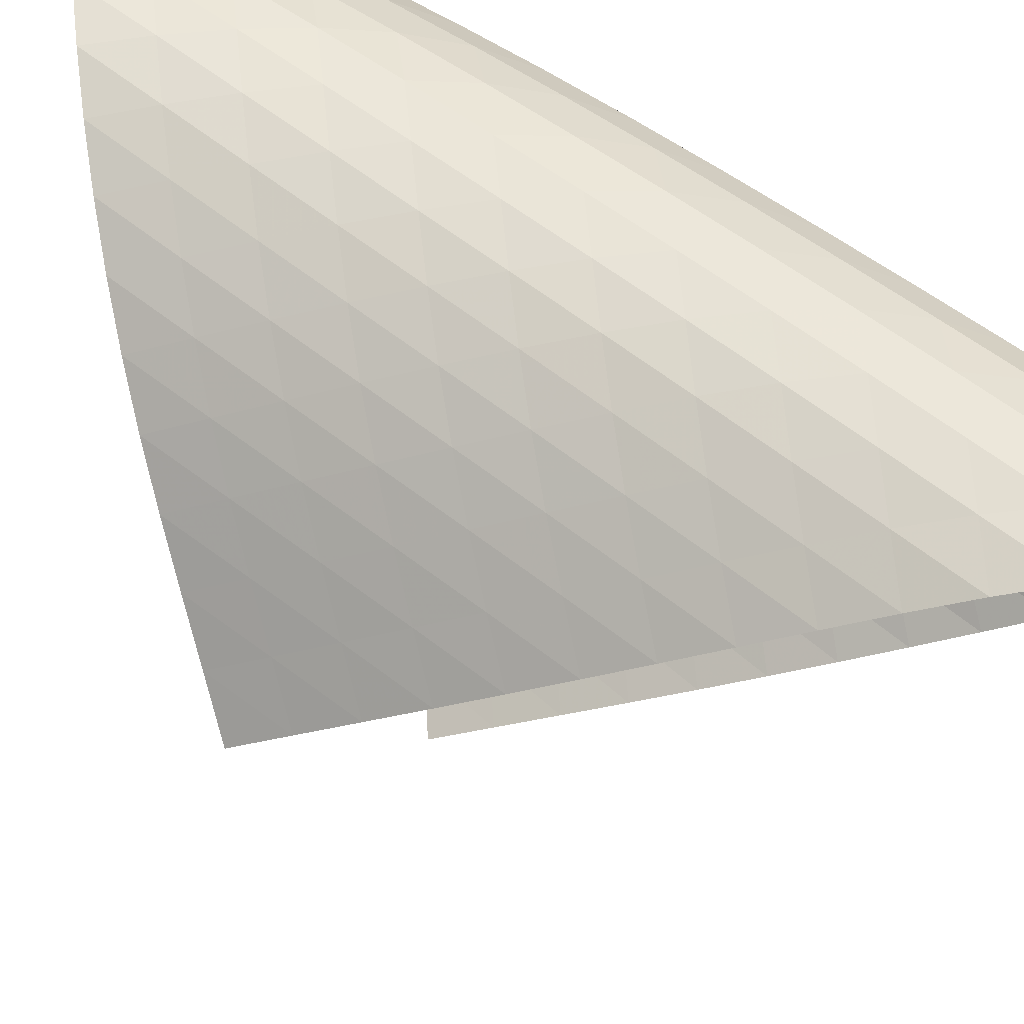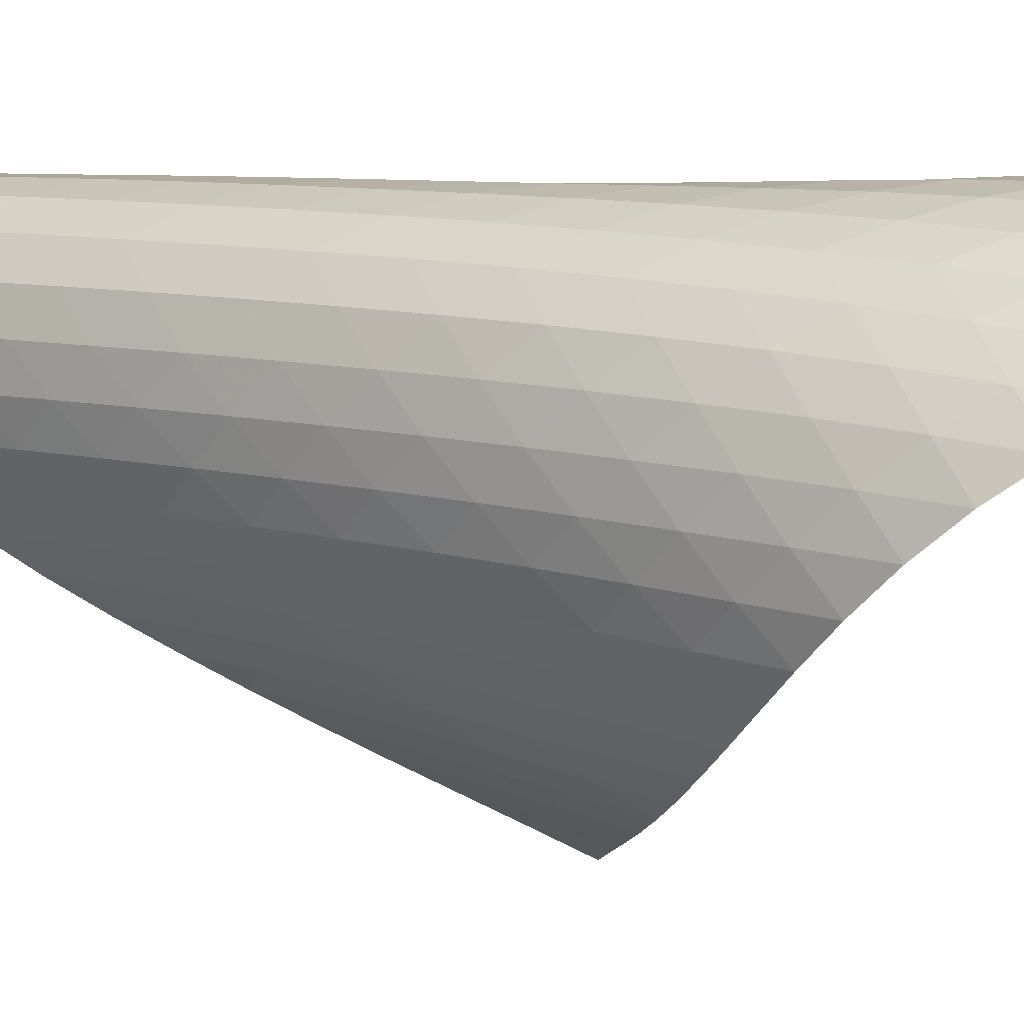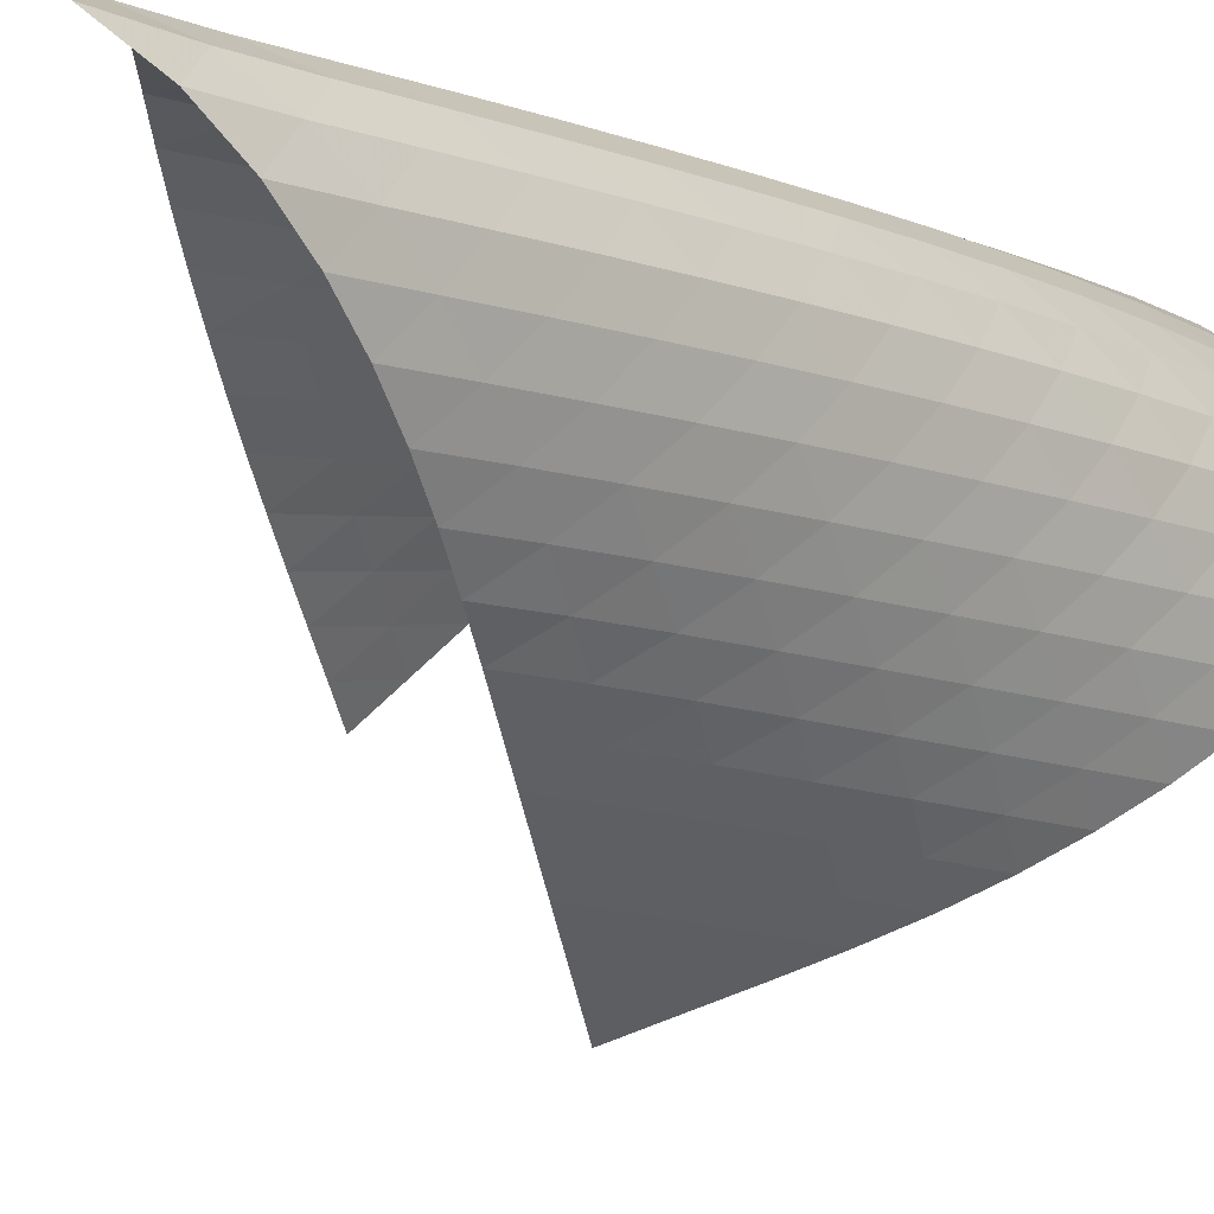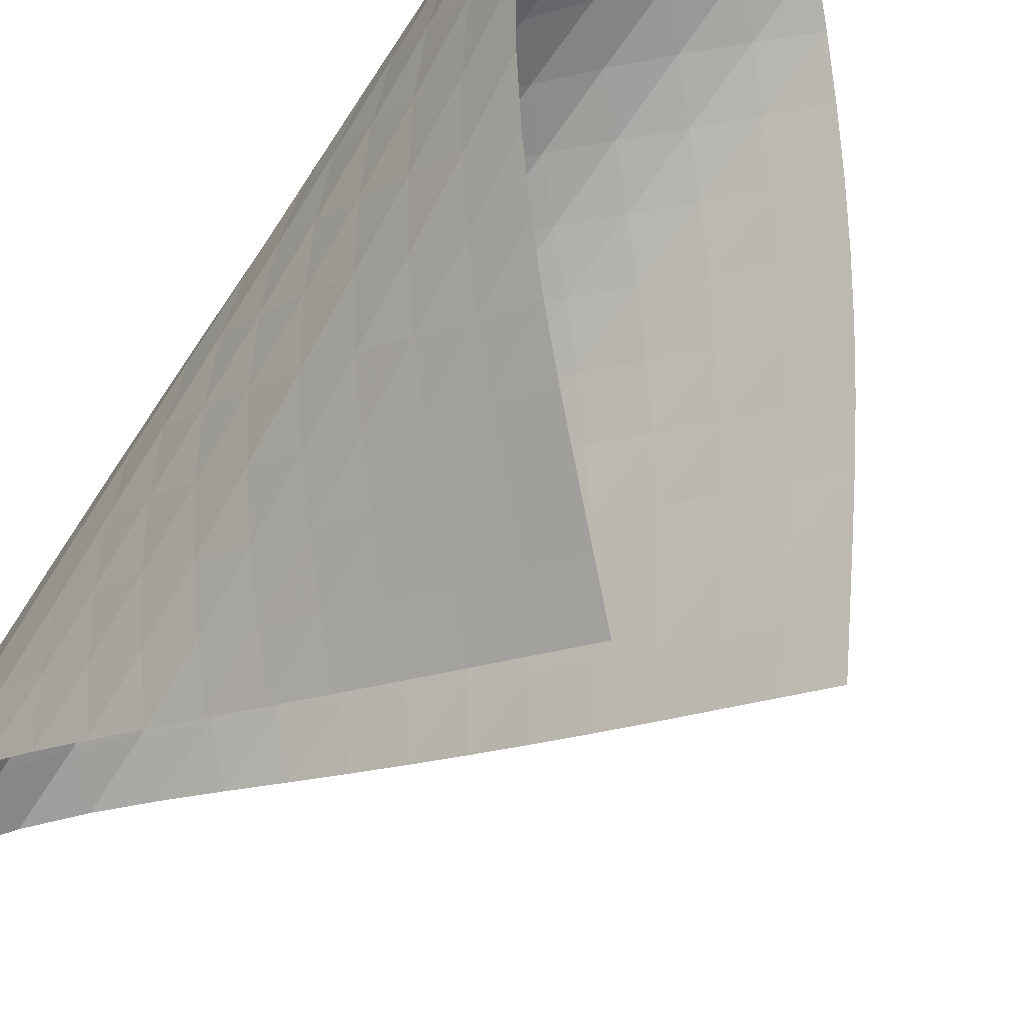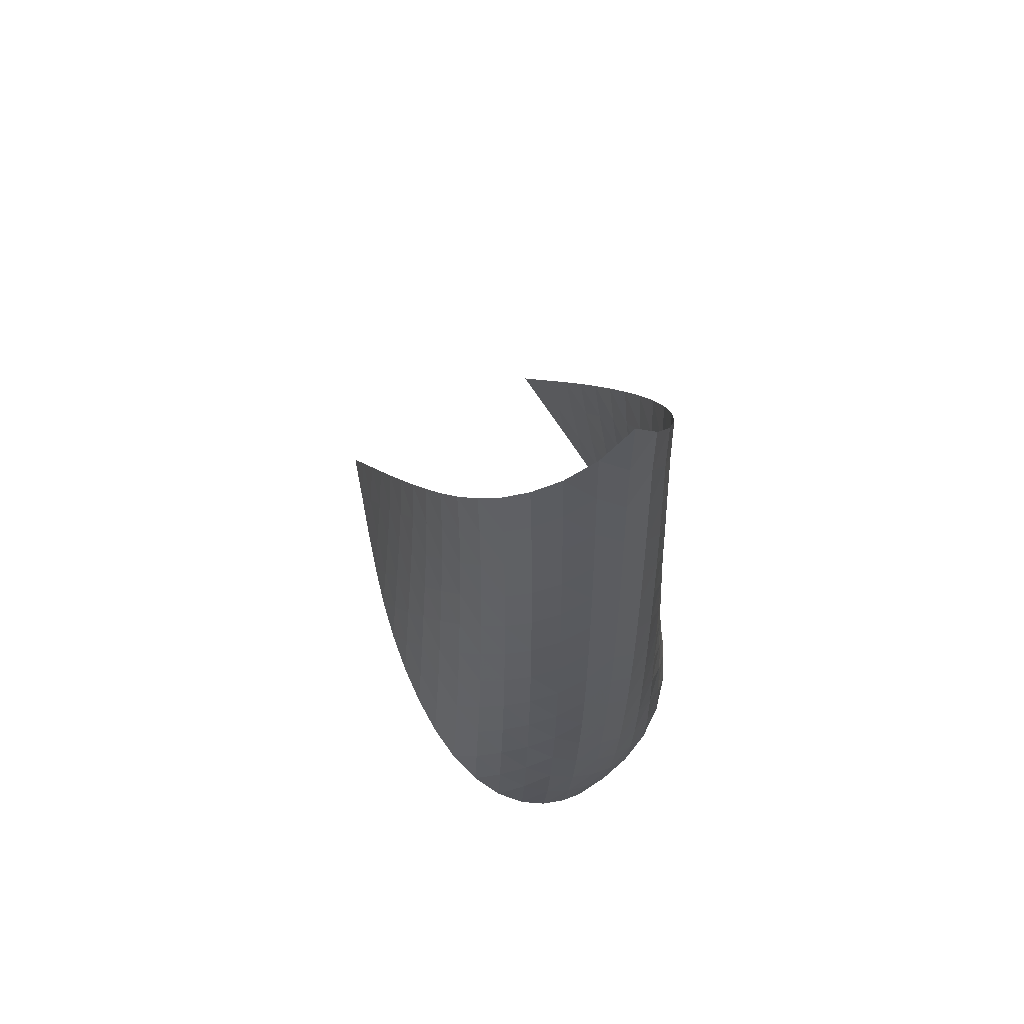
<metadata>
{"format":"obj","ext":"obj","renderer":"f3d","projection":"perspective","resolution":1024,"background":"white","views":[{"elev":50.5,"azim":129.9,"up":"+Z"},{"elev":9.7,"azim":-56.2,"up":"+Z"},{"elev":-9.5,"azim":-138.6,"up":"+Z"},{"elev":-69.8,"azim":-34.6,"up":"+Z"},{"elev":60.3,"azim":-74.8,"up":"+Y"}]}
</metadata>
<code>
v -6.493 -0.05116 6.493
v 0.5465 -10.15 2.7
v -2.7 -10.15 -0.5465
v -5.987 -18.94 5.987
v -3.115 -9.488 -0.1653
v -3.532 -8.828 0.2135
v -3.95 -8.166 0.5936
v -4.365 -7.506 0.9812
v -4.775 -6.847 1.38
v -5.179 -6.19 1.789
v -5.574 -5.534 2.212
v -5.953 -4.881 2.654
v -6.303 -4.227 3.124
v -6.603 -3.572 3.629
v -6.83 -2.914 4.174
v -6.958 -2.247 4.755
v -6.96 -1.567 5.357
v -6.811 -0.8567 5.953
v -5.953 -0.8567 6.811
v -5.357 -1.567 6.96
v -4.755 -2.247 6.958
v -4.174 -2.914 6.83
v -3.629 -3.572 6.603
v -3.124 -4.227 6.303
v -2.654 -4.881 5.953
v -2.212 -5.534 5.574
v -1.789 -6.19 5.179
v -1.38 -6.847 4.775
v -0.9812 -7.506 4.365
v -0.5936 -8.166 3.95
v -0.2135 -8.828 3.532
v 0.1653 -9.488 3.115
v 0.2377 -10.7 3.292
v -0.06962 -11.25 3.886
v -0.3856 -11.8 4.475
v -0.7259 -12.36 5.048
v -1.103 -12.92 5.591
v -1.522 -13.49 6.096
v -1.98 -14.07 6.558
v -2.481 -14.65 6.961
v -3.026 -15.24 7.275
v -3.609 -15.85 7.454
v -4.2 -16.47 7.461
v -4.755 -17.1 7.284
v -5.239 -17.72 6.952
v -5.645 -18.34 6.506
v -6.506 -18.34 5.645
v -6.952 -17.72 5.239
v -7.284 -17.1 4.755
v -7.461 -16.47 4.2
v -7.454 -15.85 3.609
v -7.275 -15.24 3.026
v -6.961 -14.65 2.481
v -6.558 -14.07 1.98
v -6.096 -13.49 1.522
v -5.591 -12.92 1.103
v -5.048 -12.36 0.7259
v -4.475 -11.8 0.3856
v -3.886 -11.25 0.06962
v -3.292 -10.7 -0.2377
v -6.473 -1.498 6.473
v -6.813 -2.17 5.969
v -6.977 -2.838 5.39
v -6.984 -3.5 4.794
v -6.864 -4.156 4.214
v -6.647 -4.809 3.666
v -6.362 -5.46 3.152
v -6.033 -6.11 2.669
v -5.676 -6.761 2.21
v -5.303 -7.413 1.769
v -4.917 -8.067 1.343
v -4.52 -8.724 0.9328
v -4.114 -9.382 0.5364
v -3.704 -10.04 0.1477
v -5.969 -2.17 6.813
v -6.487 -2.805 6.487
v -6.842 -3.451 5.997
v -7.017 -4.101 5.422
v -7.032 -4.75 4.825
v -6.919 -5.398 4.242
v -6.715 -6.044 3.686
v -6.448 -6.69 3.161
v -6.139 -7.336 2.663
v -5.804 -7.983 2.186
v -5.449 -8.632 1.728
v -5.076 -9.284 1.29
v -4.689 -9.938 0.8704
v -4.291 -10.59 0.4651
v -5.39 -2.838 6.977
v -5.997 -3.451 6.842
v -6.513 -4.08 6.513
v -6.872 -4.716 6.024
v -7.055 -5.356 5.45
v -7.08 -5.997 4.85
v -6.981 -6.638 4.261
v -6.794 -7.278 3.696
v -6.548 -7.918 3.158
v -6.261 -8.559 2.643
v -5.946 -9.203 2.149
v -5.606 -9.849 1.677
v -5.244 -10.5 1.228
v -4.866 -11.15 0.7988
v -4.794 -3.5 6.984
v -5.422 -4.101 7.017
v -6.024 -4.716 6.872
v -6.535 -5.342 6.535
v -6.896 -5.973 6.046
v -7.087 -6.607 5.472
v -7.124 -7.241 4.87
v -7.042 -7.875 4.275
v -6.875 -8.51 3.7
v -6.652 -9.145 3.147
v -6.388 -9.781 2.617
v -6.091 -10.42 2.109
v -5.766 -11.06 1.625
v -5.417 -11.71 1.165
v -4.214 -4.156 6.864
v -4.825 -4.75 7.032
v -5.45 -5.356 7.055
v -6.046 -5.973 6.896
v -6.552 -6.597 6.552
v -6.914 -7.225 6.063
v -7.112 -7.854 5.489
v -7.162 -8.482 4.885
v -7.099 -9.111 4.284
v -6.956 -9.739 3.699
v -6.757 -10.37 3.134
v -6.516 -11 2.59
v -6.238 -11.64 2.069
v -5.928 -12.28 1.573
v -3.666 -4.809 6.647
v -4.242 -5.398 6.919
v -4.85 -5.997 7.08
v -5.472 -6.607 7.087
v -6.063 -7.225 6.914
v -6.564 -7.848 6.564
v -6.926 -8.473 6.074
v -7.131 -9.098 5.5
v -7.198 -9.721 4.895
v -7.158 -10.34 4.288
v -7.041 -10.97 3.693
v -6.868 -11.59 3.116
v -6.65 -12.22 2.559
v -6.392 -12.85 2.027
v -3.152 -5.46 6.362
v -3.686 -6.044 6.715
v -4.261 -6.638 6.981
v -4.87 -7.241 7.124
v -5.489 -7.854 7.112
v -6.074 -8.473 6.926
v -6.569 -9.096 6.569
v -6.931 -9.719 6.077
v -7.146 -10.34 5.504
v -7.234 -10.96 4.897
v -7.221 -11.57 4.285
v -7.136 -12.19 3.68
v -6.992 -12.81 3.091
v -6.799 -13.43 2.522
v -2.669 -6.11 6.033
v -3.161 -6.69 6.448
v -3.696 -7.278 6.794
v -4.275 -7.875 7.042
v -4.885 -8.482 7.162
v -5.5 -9.098 7.131
v -6.077 -9.719 6.931
v -6.565 -10.34 6.565
v -6.927 -10.96 6.071
v -7.155 -11.58 5.5
v -7.268 -12.19 4.892
v -7.291 -12.8 4.275
v -7.242 -13.41 3.661
v -7.132 -14.03 3.059
v -2.21 -6.761 5.676
v -2.663 -7.336 6.139
v -3.158 -7.918 6.548
v -3.7 -8.51 6.875
v -4.284 -9.111 7.099
v -4.895 -9.721 7.198
v -5.504 -10.34 7.146
v -6.071 -10.96 6.927
v -6.549 -11.58 6.549
v -6.911 -12.2 6.053
v -7.155 -12.81 5.484
v -7.3 -13.42 4.879
v -7.363 -14.03 4.258
v -7.356 -14.63 3.637
v -1.769 -7.413 5.303
v -2.186 -7.983 5.804
v -2.643 -8.559 6.261
v -3.147 -9.145 6.652
v -3.699 -9.739 6.956
v -4.288 -10.34 7.158
v -4.897 -10.96 7.234
v -5.5 -11.58 7.155
v -6.053 -12.2 6.911
v -6.52 -12.83 6.52
v -6.882 -13.44 6.022
v -7.145 -14.05 5.457
v -7.324 -14.65 4.856
v -7.429 -15.25 4.236
v -1.343 -8.067 4.917
v -1.728 -8.632 5.449
v -2.149 -9.203 5.946
v -2.617 -9.781 6.388
v -3.134 -10.37 6.757
v -3.693 -10.97 7.041
v -4.285 -11.57 7.221
v -4.892 -12.19 7.268
v -5.484 -12.81 7.155
v -6.022 -13.44 6.882
v -6.475 -14.06 6.475
v -6.838 -14.68 5.975
v -7.119 -15.28 5.416
v -7.328 -15.88 4.82
v -0.9328 -8.724 4.52
v -1.29 -9.284 5.076
v -1.677 -9.849 5.606
v -2.109 -10.42 6.091
v -2.59 -11 6.516
v -3.116 -11.59 6.868
v -3.68 -12.19 7.136
v -4.275 -12.8 7.291
v -4.879 -13.42 7.3
v -5.457 -14.05 7.145
v -5.975 -14.68 6.838
v -6.412 -15.3 6.412
v -6.772 -15.91 5.907
v -7.062 -16.51 5.35
v -0.5364 -9.382 4.114
v -0.8704 -9.938 4.689
v -1.228 -10.5 5.244
v -1.625 -11.06 5.766
v -2.069 -11.64 6.238
v -2.559 -12.22 6.65
v -3.091 -12.81 6.992
v -3.661 -13.41 7.242
v -4.258 -14.03 7.363
v -4.856 -14.65 7.324
v -5.416 -15.28 7.119
v -5.907 -15.91 6.772
v -6.321 -16.52 6.321
v -6.666 -17.13 5.803
v -0.1477 -10.04 3.704
v -0.4651 -10.59 4.291
v -0.7988 -11.15 4.866
v -1.165 -11.71 5.417
v -1.573 -12.28 5.928
v -2.027 -12.85 6.392
v -2.522 -13.43 6.799
v -3.059 -14.03 7.132
v -3.637 -14.63 7.356
v -4.236 -15.25 7.429
v -4.82 -15.88 7.328
v -5.35 -16.51 7.062
v -5.803 -17.13 6.666
v -6.183 -17.74 6.183
f 256 46 4
f 256 4 47
f 5 74 60
f 5 60 3
f 74 88 59
f 74 59 60
f 88 102 58
f 88 58 59
f 102 116 57
f 102 57 58
f 116 130 56
f 116 56 57
f 130 144 55
f 130 55 56
f 144 158 54
f 144 54 55
f 158 172 53
f 158 53 54
f 172 186 52
f 172 52 53
f 186 200 51
f 186 51 52
f 200 214 50
f 200 50 51
f 214 228 49
f 214 49 50
f 228 242 48
f 228 48 49
f 242 256 47
f 242 47 48
f 1 19 61
f 1 61 18
f 18 61 62
f 18 62 17
f 17 62 63
f 17 63 16
f 16 63 64
f 16 64 15
f 15 64 65
f 15 65 14
f 14 65 66
f 14 66 13
f 13 66 67
f 13 67 12
f 12 67 68
f 12 68 11
f 11 68 69
f 11 69 10
f 10 69 70
f 10 70 9
f 9 70 71
f 9 71 8
f 8 71 72
f 8 72 7
f 7 72 73
f 7 73 6
f 6 73 74
f 6 74 5
f 19 20 75
f 19 75 61
f 61 75 76
f 61 76 62
f 62 76 77
f 62 77 63
f 63 77 78
f 63 78 64
f 64 78 79
f 64 79 65
f 65 79 80
f 65 80 66
f 66 80 81
f 66 81 67
f 67 81 82
f 67 82 68
f 68 82 83
f 68 83 69
f 69 83 84
f 69 84 70
f 70 84 85
f 70 85 71
f 71 85 86
f 71 86 72
f 72 86 87
f 72 87 73
f 73 87 88
f 73 88 74
f 20 21 89
f 20 89 75
f 75 89 90
f 75 90 76
f 76 90 91
f 76 91 77
f 77 91 92
f 77 92 78
f 78 92 93
f 78 93 79
f 79 93 94
f 79 94 80
f 80 94 95
f 80 95 81
f 81 95 96
f 81 96 82
f 82 96 97
f 82 97 83
f 83 97 98
f 83 98 84
f 84 98 99
f 84 99 85
f 85 99 100
f 85 100 86
f 86 100 101
f 86 101 87
f 87 101 102
f 87 102 88
f 21 22 103
f 21 103 89
f 89 103 104
f 89 104 90
f 90 104 105
f 90 105 91
f 91 105 106
f 91 106 92
f 92 106 107
f 92 107 93
f 93 107 108
f 93 108 94
f 94 108 109
f 94 109 95
f 95 109 110
f 95 110 96
f 96 110 111
f 96 111 97
f 97 111 112
f 97 112 98
f 98 112 113
f 98 113 99
f 99 113 114
f 99 114 100
f 100 114 115
f 100 115 101
f 101 115 116
f 101 116 102
f 22 23 117
f 22 117 103
f 103 117 118
f 103 118 104
f 104 118 119
f 104 119 105
f 105 119 120
f 105 120 106
f 106 120 121
f 106 121 107
f 107 121 122
f 107 122 108
f 108 122 123
f 108 123 109
f 109 123 124
f 109 124 110
f 110 124 125
f 110 125 111
f 111 125 126
f 111 126 112
f 112 126 127
f 112 127 113
f 113 127 128
f 113 128 114
f 114 128 129
f 114 129 115
f 115 129 130
f 115 130 116
f 23 24 131
f 23 131 117
f 117 131 132
f 117 132 118
f 118 132 133
f 118 133 119
f 119 133 134
f 119 134 120
f 120 134 135
f 120 135 121
f 121 135 136
f 121 136 122
f 122 136 137
f 122 137 123
f 123 137 138
f 123 138 124
f 124 138 139
f 124 139 125
f 125 139 140
f 125 140 126
f 126 140 141
f 126 141 127
f 127 141 142
f 127 142 128
f 128 142 143
f 128 143 129
f 129 143 144
f 129 144 130
f 24 25 145
f 24 145 131
f 131 145 146
f 131 146 132
f 132 146 147
f 132 147 133
f 133 147 148
f 133 148 134
f 134 148 149
f 134 149 135
f 135 149 150
f 135 150 136
f 136 150 151
f 136 151 137
f 137 151 152
f 137 152 138
f 138 152 153
f 138 153 139
f 139 153 154
f 139 154 140
f 140 154 155
f 140 155 141
f 141 155 156
f 141 156 142
f 142 156 157
f 142 157 143
f 143 157 158
f 143 158 144
f 25 26 159
f 25 159 145
f 145 159 160
f 145 160 146
f 146 160 161
f 146 161 147
f 147 161 162
f 147 162 148
f 148 162 163
f 148 163 149
f 149 163 164
f 149 164 150
f 150 164 165
f 150 165 151
f 151 165 166
f 151 166 152
f 152 166 167
f 152 167 153
f 153 167 168
f 153 168 154
f 154 168 169
f 154 169 155
f 155 169 170
f 155 170 156
f 156 170 171
f 156 171 157
f 157 171 172
f 157 172 158
f 26 27 173
f 26 173 159
f 159 173 174
f 159 174 160
f 160 174 175
f 160 175 161
f 161 175 176
f 161 176 162
f 162 176 177
f 162 177 163
f 163 177 178
f 163 178 164
f 164 178 179
f 164 179 165
f 165 179 180
f 165 180 166
f 166 180 181
f 166 181 167
f 167 181 182
f 167 182 168
f 168 182 183
f 168 183 169
f 169 183 184
f 169 184 170
f 170 184 185
f 170 185 171
f 171 185 186
f 171 186 172
f 27 28 187
f 27 187 173
f 173 187 188
f 173 188 174
f 174 188 189
f 174 189 175
f 175 189 190
f 175 190 176
f 176 190 191
f 176 191 177
f 177 191 192
f 177 192 178
f 178 192 193
f 178 193 179
f 179 193 194
f 179 194 180
f 180 194 195
f 180 195 181
f 181 195 196
f 181 196 182
f 182 196 197
f 182 197 183
f 183 197 198
f 183 198 184
f 184 198 199
f 184 199 185
f 185 199 200
f 185 200 186
f 28 29 201
f 28 201 187
f 187 201 202
f 187 202 188
f 188 202 203
f 188 203 189
f 189 203 204
f 189 204 190
f 190 204 205
f 190 205 191
f 191 205 206
f 191 206 192
f 192 206 207
f 192 207 193
f 193 207 208
f 193 208 194
f 194 208 209
f 194 209 195
f 195 209 210
f 195 210 196
f 196 210 211
f 196 211 197
f 197 211 212
f 197 212 198
f 198 212 213
f 198 213 199
f 199 213 214
f 199 214 200
f 29 30 215
f 29 215 201
f 201 215 216
f 201 216 202
f 202 216 217
f 202 217 203
f 203 217 218
f 203 218 204
f 204 218 219
f 204 219 205
f 205 219 220
f 205 220 206
f 206 220 221
f 206 221 207
f 207 221 222
f 207 222 208
f 208 222 223
f 208 223 209
f 209 223 224
f 209 224 210
f 210 224 225
f 210 225 211
f 211 225 226
f 211 226 212
f 212 226 227
f 212 227 213
f 213 227 228
f 213 228 214
f 30 31 229
f 30 229 215
f 215 229 230
f 215 230 216
f 216 230 231
f 216 231 217
f 217 231 232
f 217 232 218
f 218 232 233
f 218 233 219
f 219 233 234
f 219 234 220
f 220 234 235
f 220 235 221
f 221 235 236
f 221 236 222
f 222 236 237
f 222 237 223
f 223 237 238
f 223 238 224
f 224 238 239
f 224 239 225
f 225 239 240
f 225 240 226
f 226 240 241
f 226 241 227
f 227 241 242
f 227 242 228
f 31 32 243
f 31 243 229
f 229 243 244
f 229 244 230
f 230 244 245
f 230 245 231
f 231 245 246
f 231 246 232
f 232 246 247
f 232 247 233
f 233 247 248
f 233 248 234
f 234 248 249
f 234 249 235
f 235 249 250
f 235 250 236
f 236 250 251
f 236 251 237
f 237 251 252
f 237 252 238
f 238 252 253
f 238 253 239
f 239 253 254
f 239 254 240
f 240 254 255
f 240 255 241
f 241 255 256
f 241 256 242
f 32 2 33
f 32 33 243
f 243 33 34
f 243 34 244
f 244 34 35
f 244 35 245
f 245 35 36
f 245 36 246
f 246 36 37
f 246 37 247
f 247 37 38
f 247 38 248
f 248 38 39
f 248 39 249
f 249 39 40
f 249 40 250
f 250 40 41
f 250 41 251
f 251 41 42
f 251 42 252
f 252 42 43
f 252 43 253
f 253 43 44
f 253 44 254
f 254 44 45
f 254 45 255
f 255 45 46
f 255 46 256

</code>
